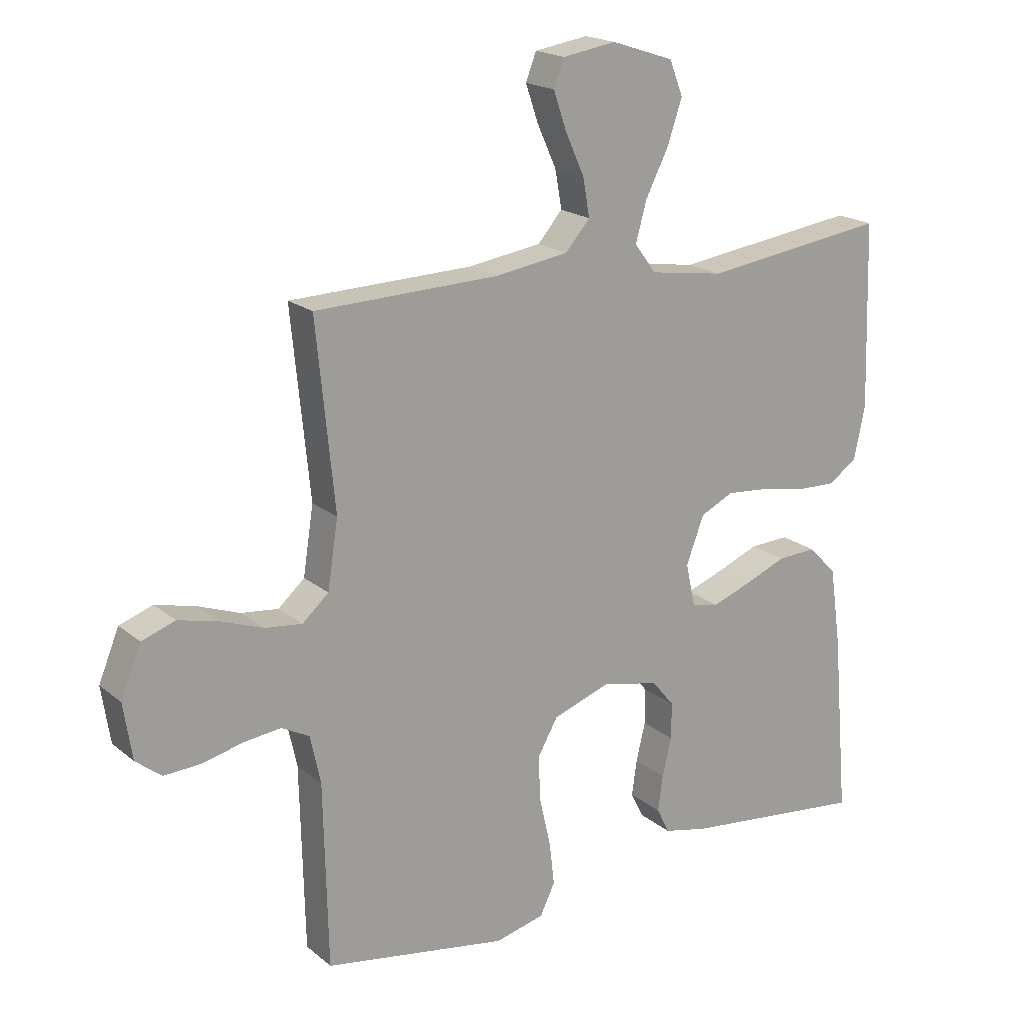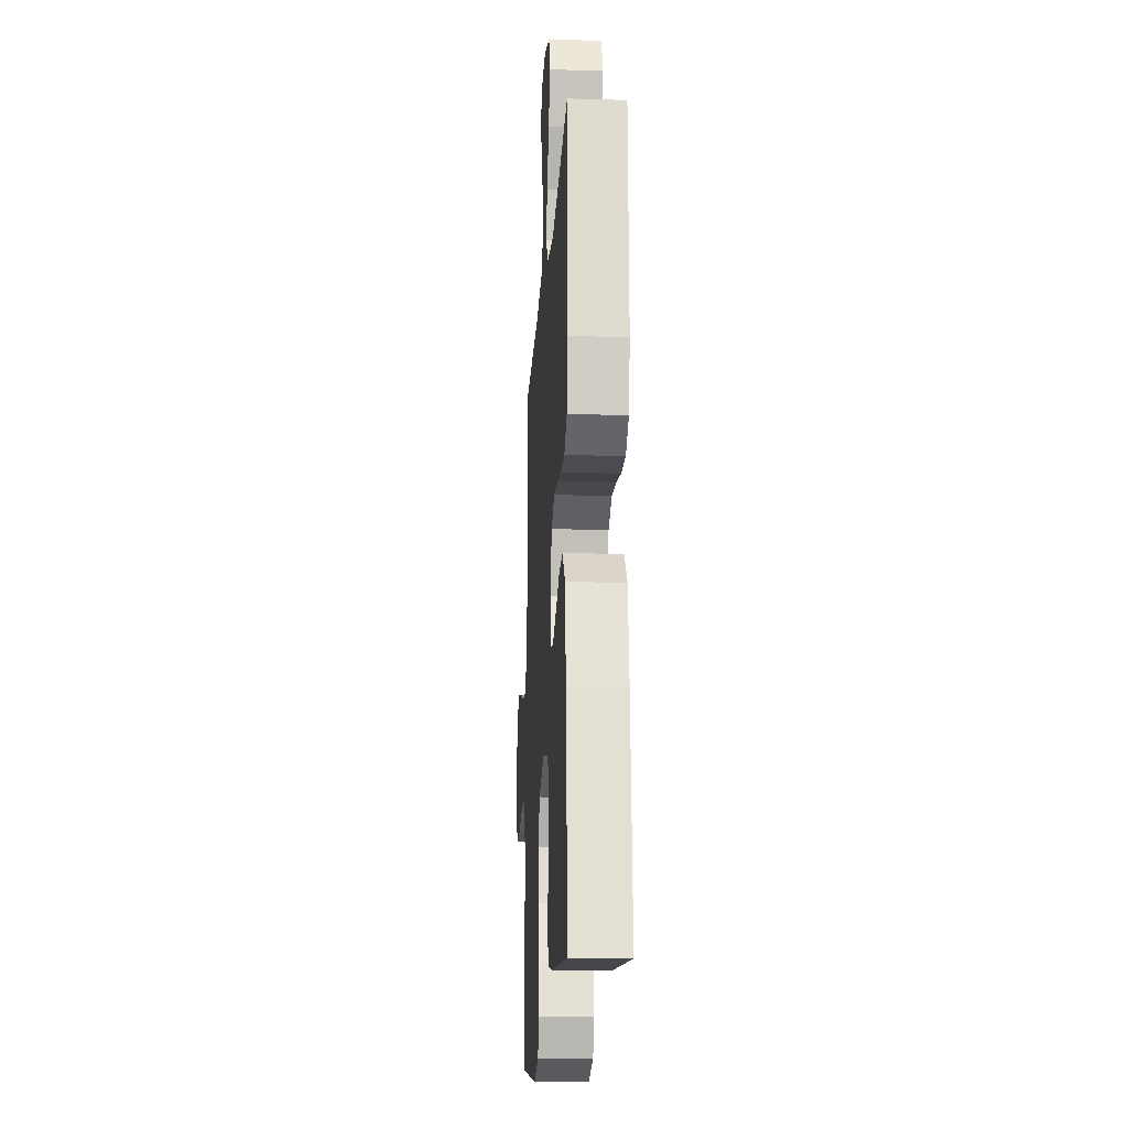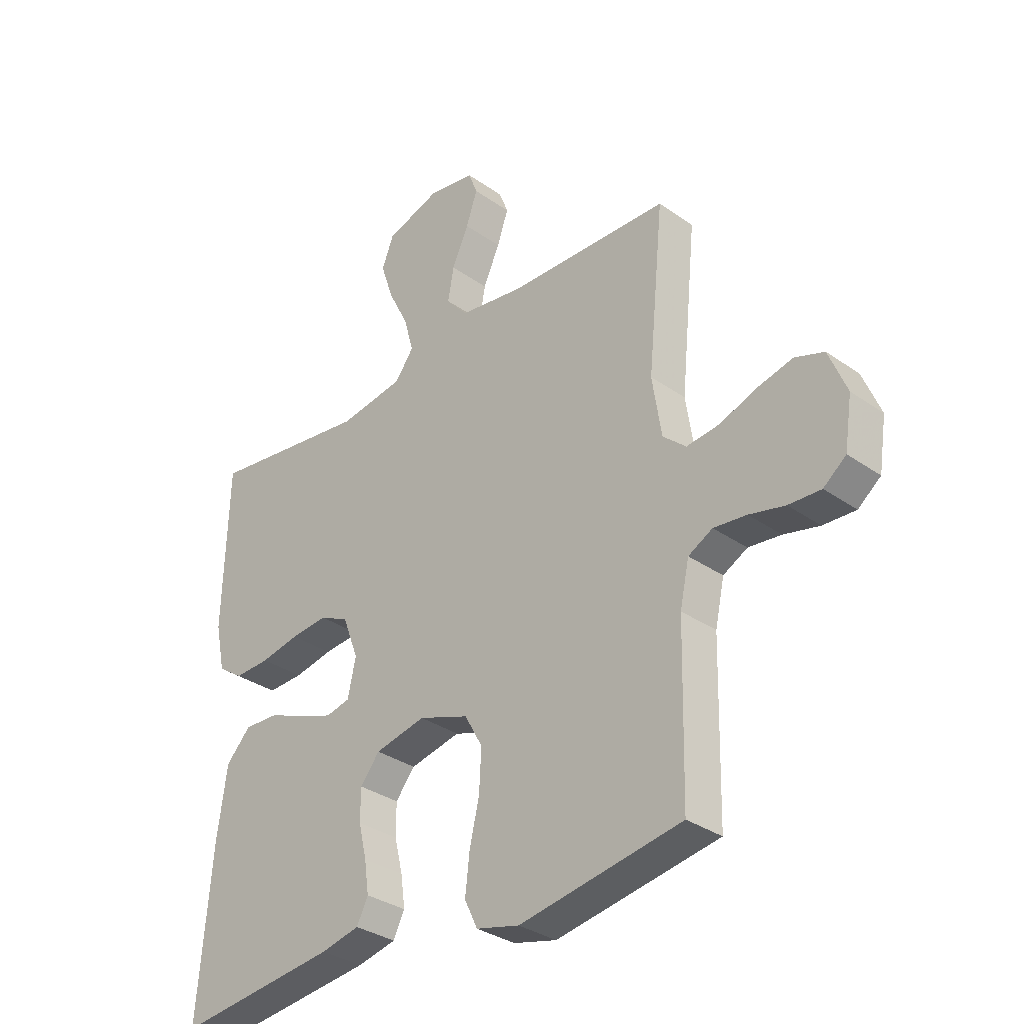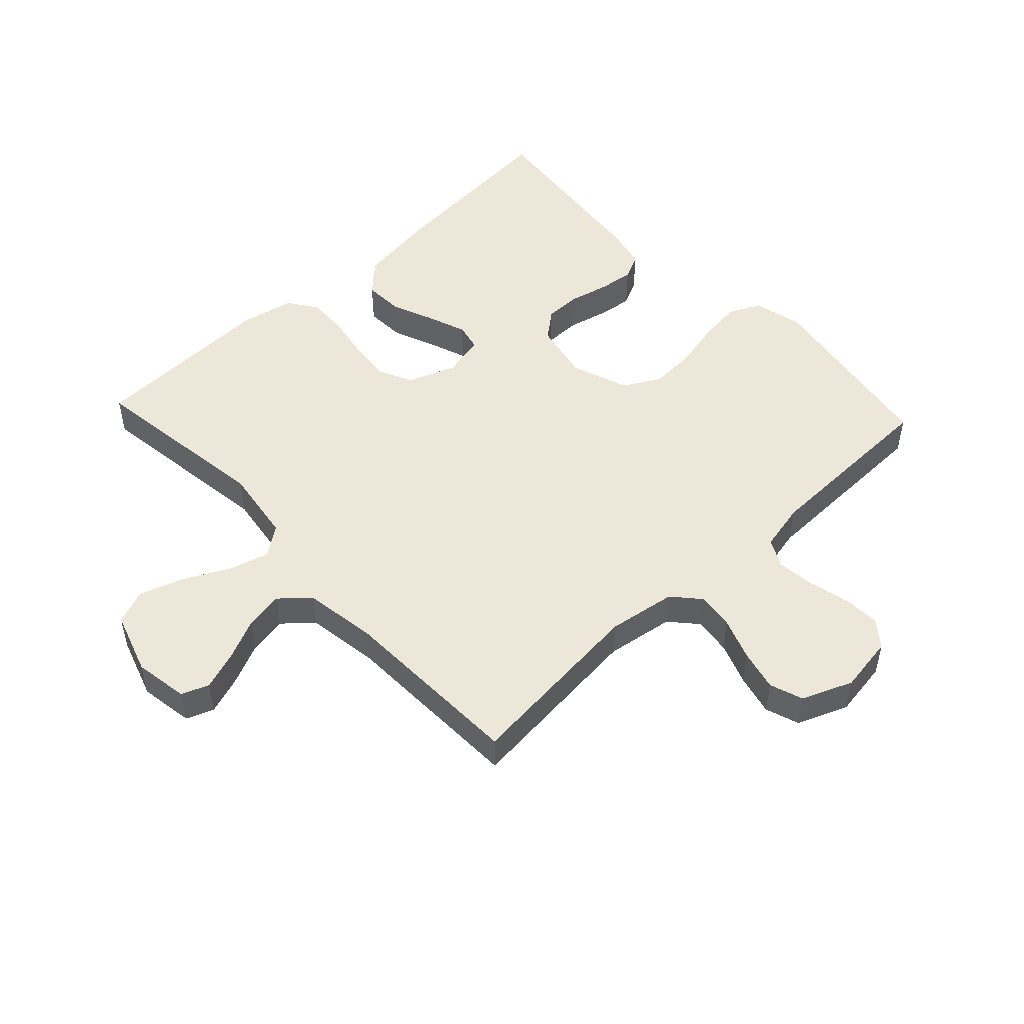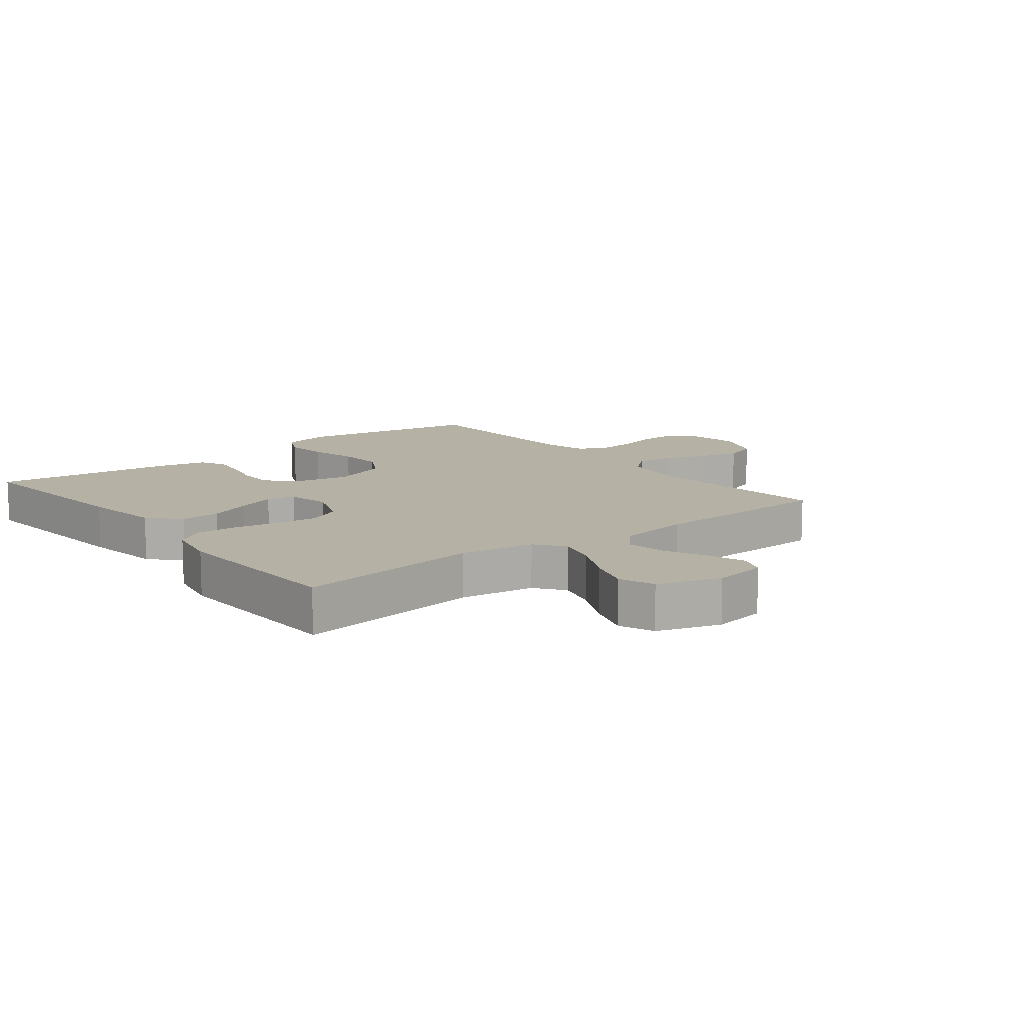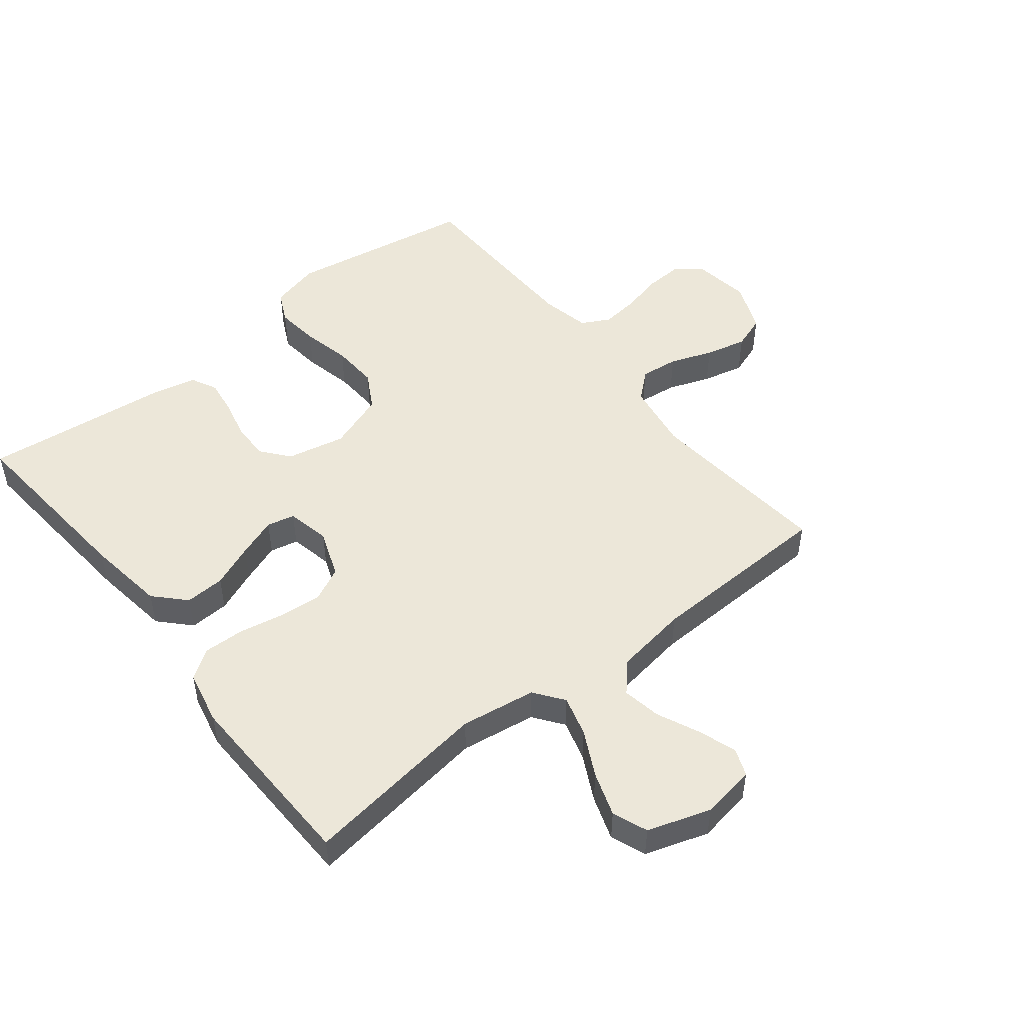
<metadata>
{"format":"obj","ext":"obj","renderer":"f3d","projection":"perspective","resolution":1024,"background":"white","views":[{"elev":18.9,"azim":146.1,"up":"+Z"},{"elev":-17.2,"azim":-93.4,"up":"+Z"},{"elev":-32.8,"azim":45.8,"up":"+Z"},{"elev":50.2,"azim":46.9,"up":"+Y"},{"elev":11.9,"azim":-38.3,"up":"+Y"},{"elev":49.9,"azim":-38.4,"up":"+Y"}]}
</metadata>
<code>
v 0.5 0.07 -0.5
v 0.2 0.07 -0.55
v 0.12 0.07 -0.53
v 0.096 0.07 -0.48
v 0.104 0.07 -0.41
v 0.122 0.07 -0.332
v 0.126 0.07 -0.257
v 0.093 0.07 -0.198
v 0 0.07 -0.165
v -0.094 0.07 -0.185
v -0.13 0.07 -0.229
v -0.13 0.07 -0.288
v -0.115 0.07 -0.351
v -0.107 0.07 -0.409
v -0.128 0.07 -0.451
v -0.2 0.07 -0.467
v -0.5 0.07 -0.5
v -0.474 0.07 -0.2
v -0.456 0.07 -0.073
v -0.41 0.07 -0.025
v -0.346 0.07 -0.028
v -0.277 0.07 -0.056
v -0.214 0.07 -0.079
v -0.169 0.07 -0.069
v -0.154 0.07 0
v -0.183 0.07 0.077
v -0.237 0.07 0.103
v -0.306 0.07 0.097
v -0.378 0.07 0.083
v -0.444 0.07 0.081
v -0.491 0.07 0.113
v -0.509 0.07 0.2
v -0.5 0.07 0.5
v -0.2 0.07 0.459
v -0.079 0.07 0.477
v -0.044 0.07 0.524
v -0.062 0.07 0.589
v -0.099 0.07 0.662
v -0.123 0.07 0.733
v -0.101 0.07 0.789
v 0 0.07 0.822
v 0.087 0.07 0.808
v 0.104 0.07 0.764
v 0.083 0.07 0.703
v 0.052 0.07 0.635
v 0.041 0.07 0.573
v 0.081 0.07 0.527
v 0.2 0.07 0.509
v 0.5 0.07 0.5
v 0.47 0.07 0.2
v 0.487 0.07 0.09
v 0.53 0.07 0.052
v 0.591 0.07 0.059
v 0.659 0.07 0.084
v 0.725 0.07 0.1
v 0.779 0.07 0.081
v 0.812 0.07 0
v 0.798 0.07 -0.091
v 0.756 0.07 -0.124
v 0.696 0.07 -0.121
v 0.63 0.07 -0.105
v 0.569 0.07 -0.098
v 0.524 0.07 -0.122
v 0.507 0.07 -0.2
v 0.5 0 -0.5
v 0.2 0 -0.55
v 0.12 0 -0.53
v 0.096 0 -0.48
v 0.104 0 -0.41
v 0.122 0 -0.332
v 0.126 0 -0.257
v 0.093 0 -0.198
v 0 0 -0.165
v -0.094 0 -0.185
v -0.13 0 -0.229
v -0.13 0 -0.288
v -0.115 0 -0.351
v -0.107 0 -0.409
v -0.128 0 -0.451
v -0.2 0 -0.467
v -0.5 0 -0.5
v -0.474 0 -0.2
v -0.456 0 -0.073
v -0.41 0 -0.025
v -0.346 0 -0.028
v -0.277 0 -0.056
v -0.214 0 -0.079
v -0.169 0 -0.069
v -0.154 0 0
v -0.183 0 0.077
v -0.237 0 0.103
v -0.306 0 0.097
v -0.378 0 0.083
v -0.444 0 0.081
v -0.491 0 0.113
v -0.509 0 0.2
v -0.5 0 0.5
v -0.2 0 0.459
v -0.079 0 0.477
v -0.044 0 0.524
v -0.062 0 0.589
v -0.099 0 0.662
v -0.123 0 0.733
v -0.101 0 0.789
v 0 0 0.822
v 0.087 0 0.808
v 0.104 0 0.764
v 0.083 0 0.703
v 0.052 0 0.635
v 0.041 0 0.573
v 0.081 0 0.527
v 0.2 0 0.509
v 0.5 0 0.5
v 0.47 0 0.2
v 0.487 0 0.09
v 0.53 0 0.052
v 0.591 0 0.059
v 0.659 0 0.084
v 0.725 0 0.1
v 0.779 0 0.081
v 0.812 0 0
v 0.798 0 -0.091
v 0.756 0 -0.124
v 0.696 0 -0.121
v 0.63 0 -0.105
v 0.569 0 -0.098
v 0.524 0 -0.122
v 0.507 0 -0.2
f 59 60 61
f 58 59 61
f 57 58 61
f 56 57 61
f 55 56 61
f 54 55 61
f 53 54 61
f 52 53 61 62
f 51 52 62 63
f 48 49 50
f 47 48 50 51
f 43 44 45
f 42 43 45
f 41 42 45
f 40 41 45
f 39 40 45
f 38 39 45
f 37 38 45
f 36 37 45 46
f 35 36 46 47
f 32 33 34
f 31 32 34
f 30 31 34
f 29 30 34
f 28 29 34
f 27 28 34 35
f 51 63 64
f 47 51 64
f 35 47 64
f 27 35 64
f 26 27 64
f 20 21 22
f 19 20 22
f 18 19 22
f 17 18 22
f 16 17 22
f 15 16 22
f 14 15 22
f 13 14 22
f 12 13 22
f 11 12 22 23
f 10 11 23 24
f 4 5 6
f 3 4 6
f 2 3 6
f 1 2 6
f 64 1 6
f 64 6 7
f 25 26 64
f 9 10 24 25
f 8 9 25 64
f 7 8 64
f 125 124 123
f 125 123 122
f 125 122 121
f 125 121 120
f 125 120 119
f 125 119 118
f 125 118 117
f 126 125 117 116
f 127 126 116 115
f 114 113 112
f 115 114 112 111
f 109 108 107
f 109 107 106
f 109 106 105
f 109 105 104
f 109 104 103
f 109 103 102
f 109 102 101
f 110 109 101 100
f 111 110 100 99
f 98 97 96
f 98 96 95
f 98 95 94
f 98 94 93
f 98 93 92
f 99 98 92 91
f 128 127 115
f 128 115 111
f 128 111 99
f 128 99 91
f 128 91 90
f 86 85 84
f 86 84 83
f 86 83 82
f 86 82 81
f 86 81 80
f 86 80 79
f 86 79 78
f 86 78 77
f 86 77 76
f 87 86 76 75
f 88 87 75 74
f 70 69 68
f 70 68 67
f 70 67 66
f 70 66 65
f 70 65 128
f 71 70 128
f 128 90 89
f 89 88 74 73
f 128 89 73 72
f 128 72 71
f 1 65 66 2
f 2 66 67 3
f 3 67 68 4
f 4 68 69 5
f 5 69 70 6
f 6 70 71 7
f 7 71 72 8
f 8 72 73 9
f 9 73 74 10
f 10 74 75 11
f 11 75 76 12
f 12 76 77 13
f 13 77 78 14
f 14 78 79 15
f 15 79 80 16
f 16 80 81 17
f 17 81 82 18
f 18 82 83 19
f 19 83 84 20
f 20 84 85 21
f 21 85 86 22
f 22 86 87 23
f 23 87 88 24
f 24 88 89 25
f 25 89 90 26
f 26 90 91 27
f 27 91 92 28
f 28 92 93 29
f 29 93 94 30
f 30 94 95 31
f 31 95 96 32
f 32 96 97 33
f 33 97 98 34
f 34 98 99 35
f 35 99 100 36
f 36 100 101 37
f 37 101 102 38
f 38 102 103 39
f 39 103 104 40
f 40 104 105 41
f 41 105 106 42
f 42 106 107 43
f 43 107 108 44
f 44 108 109 45
f 45 109 110 46
f 46 110 111 47
f 47 111 112 48
f 48 112 113 49
f 49 113 114 50
f 50 114 115 51
f 51 115 116 52
f 52 116 117 53
f 53 117 118 54
f 54 118 119 55
f 55 119 120 56
f 56 120 121 57
f 57 121 122 58
f 58 122 123 59
f 59 123 124 60
f 60 124 125 61
f 61 125 126 62
f 62 126 127 63
f 63 127 128 64
f 64 128 65 1

</code>
